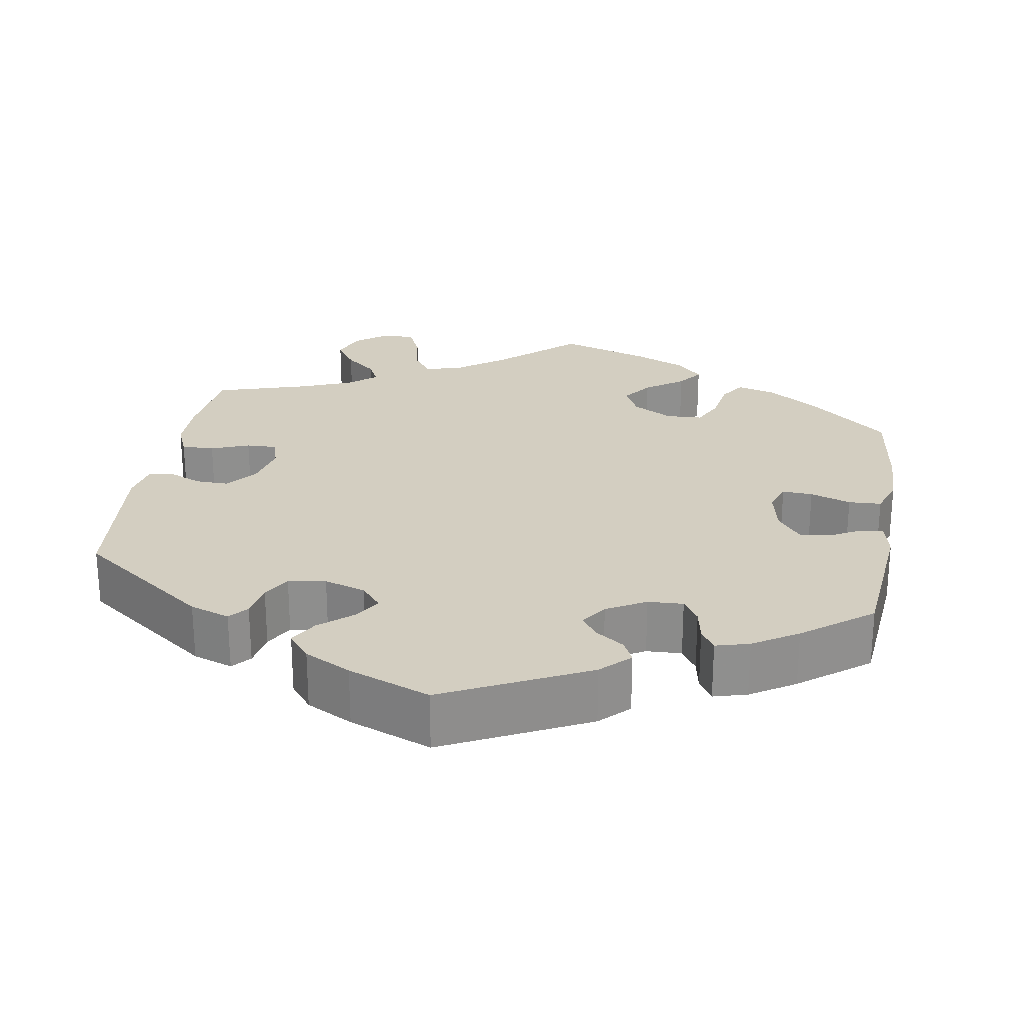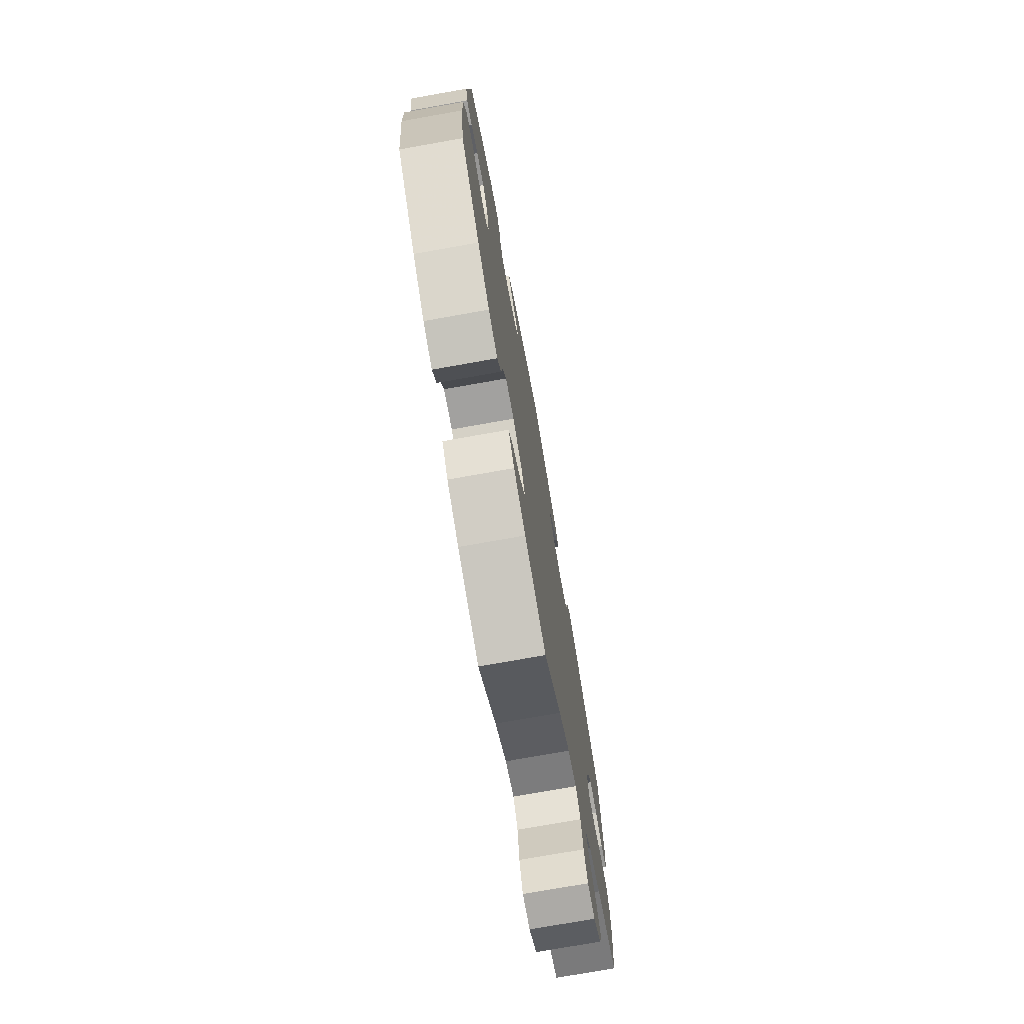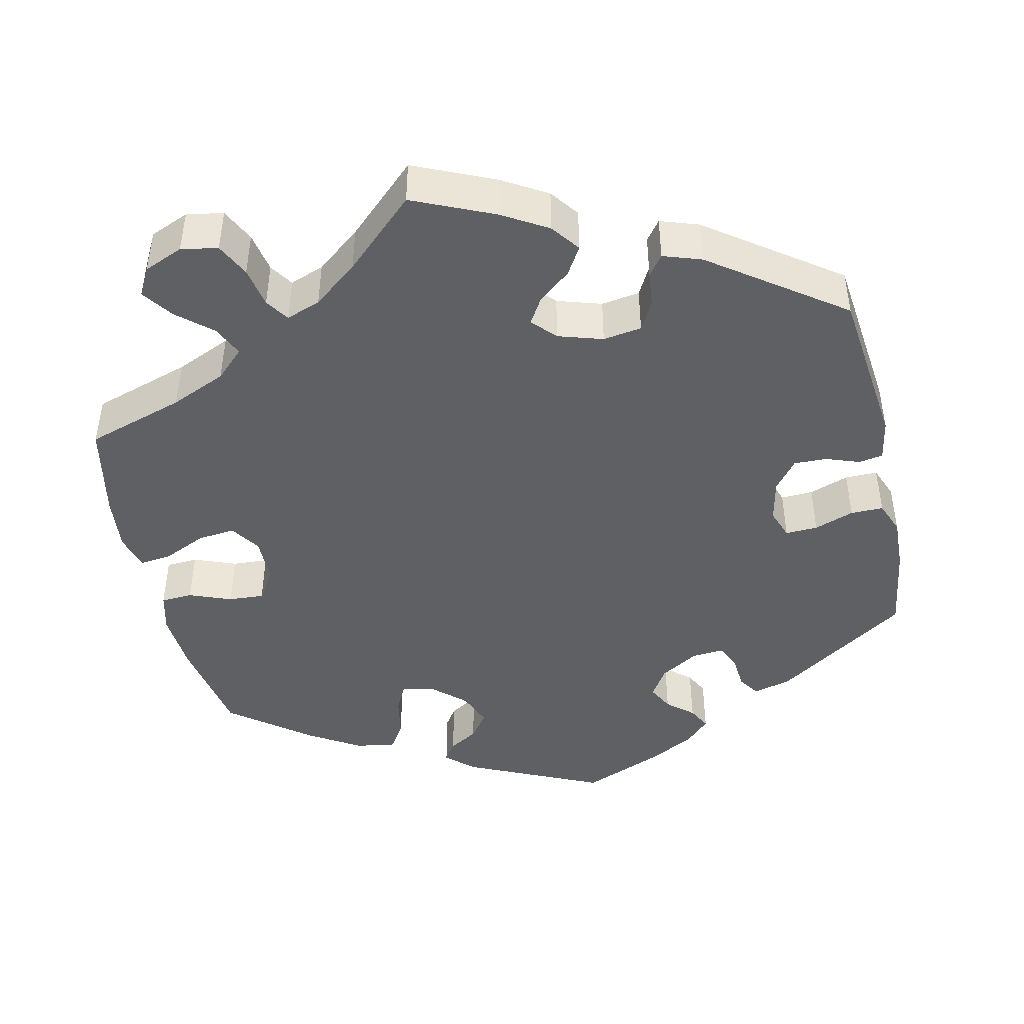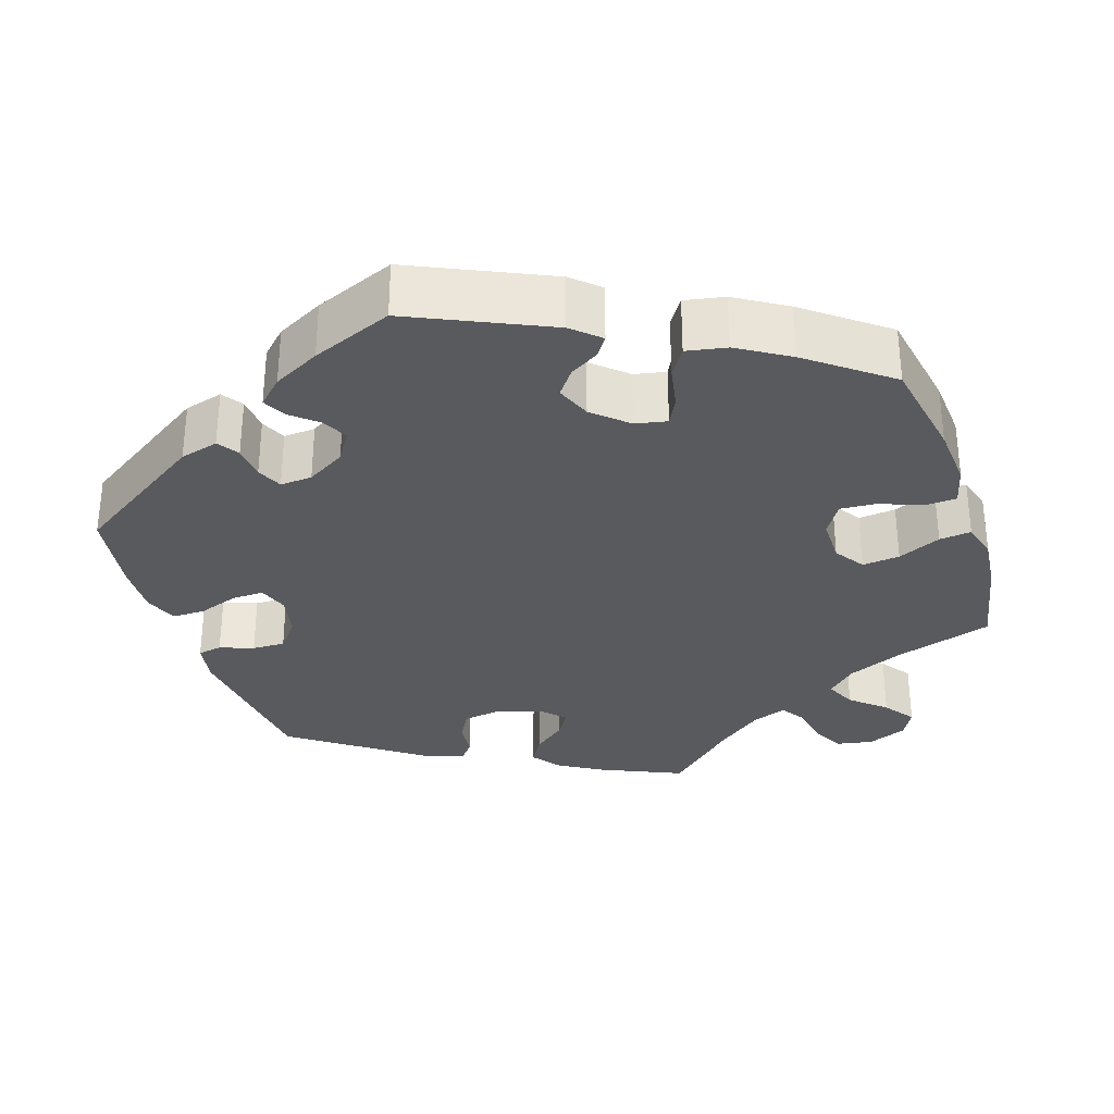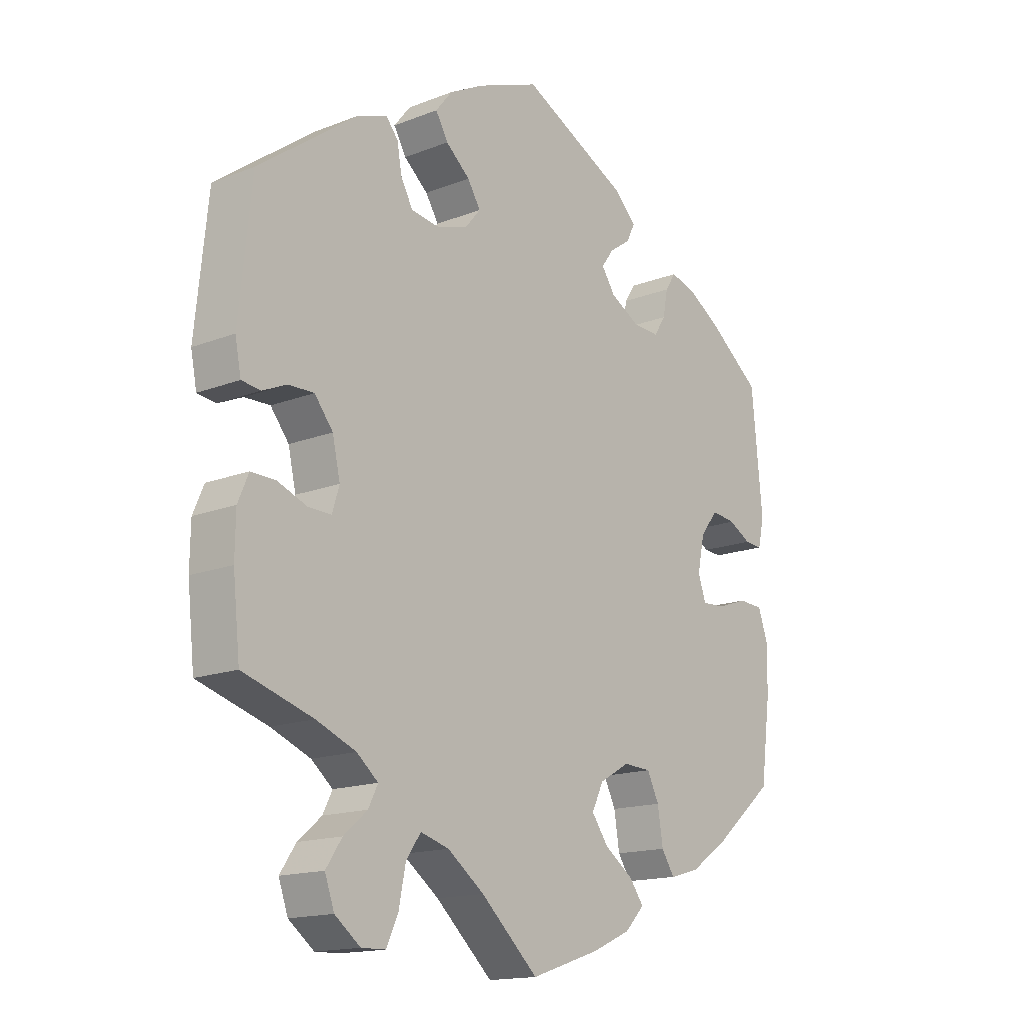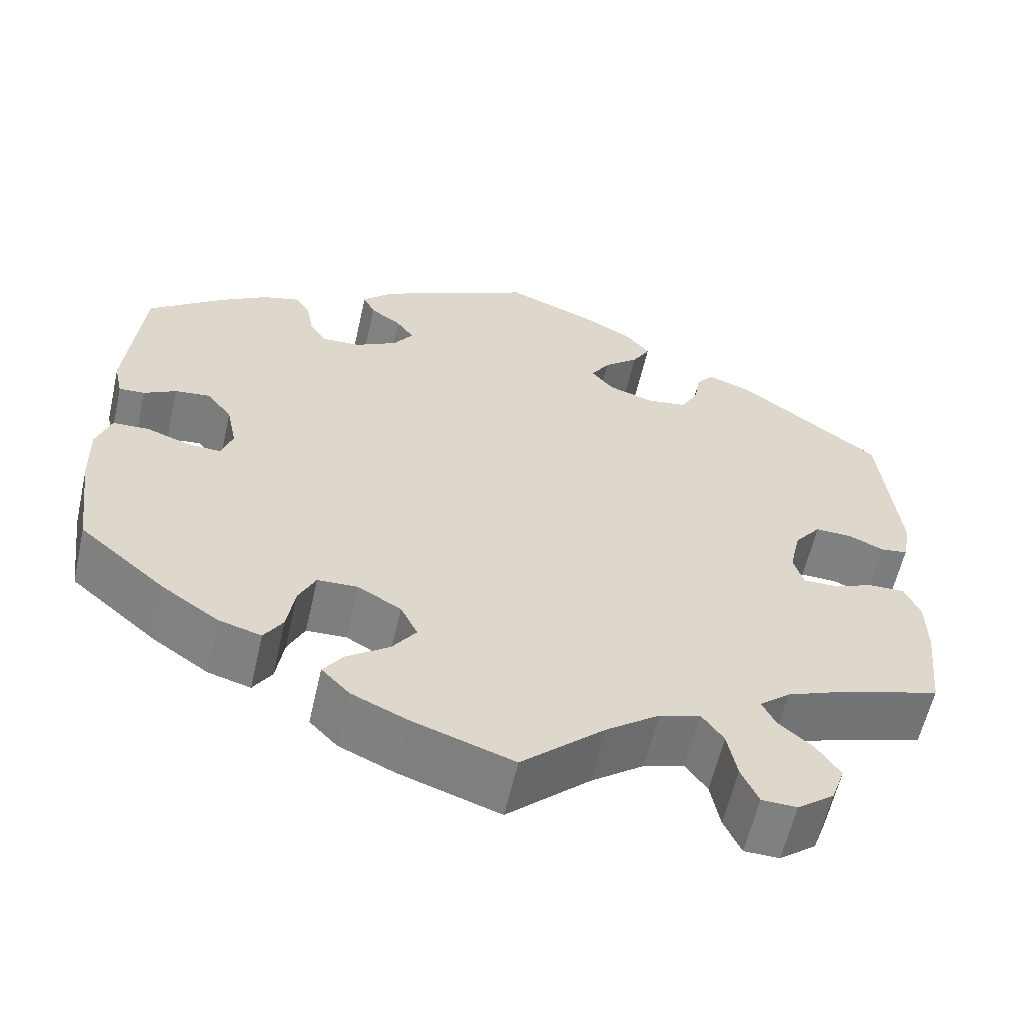
<metadata>
{"format":"obj","ext":"obj","renderer":"f3d","projection":"perspective","resolution":1024,"background":"white","views":[{"elev":25.1,"azim":9.5,"up":"+Y"},{"elev":-74.6,"azim":100.1,"up":"+Z"},{"elev":-45.0,"azim":-107.3,"up":"+Y"},{"elev":-31.7,"azim":78.2,"up":"+Y"},{"elev":-15.7,"azim":-50.7,"up":"+Z"},{"elev":-59.8,"azim":167.2,"up":"+Z"}]}
</metadata>
<code>
v 0.518 0.07 0.099
v 0.508 0.07 0.053
v 0.478 0.07 0.055
v 0.44 0.07 0.076
v 0.399 0.07 0.081
v 0.369 0.07 0.043
v 0.357 0.07 -0.014
v 0.37 0.07 -0.053
v 0.409 0.07 -0.051
v 0.461 0.07 -0.033
v 0.503 0.07 -0.035
v 0.52 0.07 -0.084
v 0.518 0.07 -0.16
v 0.501 0.07 -0.288
v 0.399 0.07 -0.374
v 0.334 0.07 -0.418
v 0.284 0.07 -0.432
v 0.262 0.07 -0.398
v 0.253 0.07 -0.341
v 0.233 0.07 -0.3
v 0.186 0.07 -0.298
v 0.135 0.07 -0.327
v 0.115 0.07 -0.368
v 0.143 0.07 -0.407
v 0.192 0.07 -0.442
v 0.216 0.07 -0.475
v 0.183 0.07 -0.509
v 0.118 0.07 -0.538
v 0 0.07 -0.577
v -0.097 0.07 -0.488
v -0.159 0.07 -0.442
v -0.207 0.07 -0.428
v -0.232 0.07 -0.463
v -0.243 0.07 -0.52
v -0.263 0.07 -0.564
v -0.304 0.07 -0.565
v -0.347 0.07 -0.532
v -0.363 0.07 -0.487
v -0.336 0.07 -0.447
v -0.296 0.07 -0.413
v -0.28 0.07 -0.381
v -0.316 0.07 -0.351
v -0.383 0.07 -0.324
v -0.501 0.07 -0.288
v -0.513 0.07 -0.176
v -0.512 0.07 -0.109
v -0.494 0.07 -0.067
v -0.452 0.07 -0.068
v -0.403 0.07 -0.087
v -0.364 0.07 -0.088
v -0.352 0.07 -0.049
v -0.365 0.07 0.009
v -0.396 0.07 0.048
v -0.439 0.07 0.047
v -0.48 0.07 0.029
v -0.512 0.07 0.033
v -0.522 0.07 0.084
v -0.501 0.07 0.289
v -0.334 0.07 0.412
v -0.283 0.07 0.43
v -0.263 0.07 0.406
v -0.255 0.07 0.361
v -0.235 0.07 0.324
v -0.187 0.07 0.317
v -0.134 0.07 0.334
v -0.108 0.07 0.365
v -0.13 0.07 0.4
v -0.171 0.07 0.435
v -0.192 0.07 0.471
v -0.164 0.07 0.506
v -0.105 0.07 0.537
v 0 0.07 0.578
v 0.183 0.07 0.487
v 0.219 0.07 0.451
v 0.205 0.07 0.422
v 0.169 0.07 0.397
v 0.148 0.07 0.368
v 0.171 0.07 0.334
v 0.221 0.07 0.306
v 0.266 0.07 0.304
v 0.286 0.07 0.335
v 0.294 0.07 0.378
v 0.312 0.07 0.406
v 0.355 0.07 0.394
v 0.412 0.07 0.358
v 0.5 0.07 0.29
v 0.518 0 0.099
v 0.508 0 0.053
v 0.478 0 0.055
v 0.44 0 0.076
v 0.399 0 0.081
v 0.369 0 0.043
v 0.357 0 -0.014
v 0.37 0 -0.053
v 0.409 0 -0.051
v 0.461 0 -0.033
v 0.503 0 -0.035
v 0.52 0 -0.084
v 0.518 0 -0.16
v 0.501 0 -0.288
v 0.399 0 -0.374
v 0.334 0 -0.418
v 0.284 0 -0.432
v 0.262 0 -0.398
v 0.253 0 -0.341
v 0.233 0 -0.3
v 0.186 0 -0.298
v 0.135 0 -0.327
v 0.115 0 -0.368
v 0.143 0 -0.407
v 0.192 0 -0.442
v 0.216 0 -0.475
v 0.183 0 -0.509
v 0.118 0 -0.538
v 0 0 -0.577
v -0.097 0 -0.488
v -0.159 0 -0.442
v -0.207 0 -0.428
v -0.232 0 -0.463
v -0.243 0 -0.52
v -0.263 0 -0.564
v -0.304 0 -0.565
v -0.347 0 -0.532
v -0.363 0 -0.487
v -0.336 0 -0.447
v -0.296 0 -0.413
v -0.28 0 -0.381
v -0.316 0 -0.351
v -0.383 0 -0.324
v -0.501 0 -0.288
v -0.513 0 -0.176
v -0.512 0 -0.109
v -0.494 0 -0.067
v -0.452 0 -0.068
v -0.403 0 -0.087
v -0.364 0 -0.088
v -0.352 0 -0.049
v -0.365 0 0.009
v -0.396 0 0.048
v -0.439 0 0.047
v -0.48 0 0.029
v -0.512 0 0.033
v -0.522 0 0.084
v -0.501 0 0.289
v -0.334 0 0.412
v -0.283 0 0.43
v -0.263 0 0.406
v -0.255 0 0.361
v -0.235 0 0.324
v -0.187 0 0.317
v -0.134 0 0.334
v -0.108 0 0.365
v -0.13 0 0.4
v -0.171 0 0.435
v -0.192 0 0.471
v -0.164 0 0.506
v -0.105 0 0.537
v 0 0 0.578
v 0.183 0 0.487
v 0.219 0 0.451
v 0.205 0 0.422
v 0.169 0 0.397
v 0.148 0 0.368
v 0.171 0 0.334
v 0.221 0 0.306
v 0.266 0 0.304
v 0.286 0 0.335
v 0.294 0 0.378
v 0.312 0 0.406
v 0.355 0 0.394
v 0.412 0 0.358
v 0.5 0 0.29
f 81 82 83 84
f 80 81 84 85
f 73 74 75 76
f 73 76 77
f 72 73 77
f 71 72 77 78
f 67 68 69 70
f 66 67 70 71
f 59 60 61 62
f 59 62 63
f 58 59 63
f 57 58 63 64
f 54 55 56 57
f 53 54 57 64
f 46 47 48 49
f 46 49 50
f 43 44 45 46
f 42 43 46 50
f 41 42 50 51
f 37 38 39 40
f 37 40 41
f 36 37 41
f 33 34 35 36
f 33 36 41
f 32 33 41 51
f 27 28 29 30
f 27 30 31
f 24 25 26 27
f 23 24 27 31
f 22 23 31 32
f 16 17 18 19
f 16 19 20
f 15 16 20
f 14 15 20
f 13 14 20 21
f 9 10 11 12
f 8 9 12 13
f 1 2 3 4
f 1 4 5
f 80 85 86 1
f 66 71 78
f 65 66 78 79
f 52 53 64 65
f 52 65 79
f 21 22 32 51
f 8 13 21 51
f 7 8 51 52
f 6 7 52 79
f 79 80 1 5
f 5 6 79
f 170 169 168 167
f 171 170 167 166
f 162 161 160 159
f 163 162 159
f 163 159 158
f 164 163 158 157
f 156 155 154 153
f 157 156 153 152
f 148 147 146 145
f 149 148 145
f 149 145 144
f 150 149 144 143
f 143 142 141 140
f 150 143 140 139
f 135 134 133 132
f 136 135 132
f 132 131 130 129
f 136 132 129 128
f 137 136 128 127
f 126 125 124 123
f 127 126 123
f 127 123 122
f 122 121 120 119
f 127 122 119
f 137 127 119 118
f 116 115 114 113
f 117 116 113
f 113 112 111 110
f 117 113 110 109
f 118 117 109 108
f 105 104 103 102
f 106 105 102
f 106 102 101
f 106 101 100
f 107 106 100 99
f 98 97 96 95
f 99 98 95 94
f 90 89 88 87
f 91 90 87
f 87 172 171 166
f 164 157 152
f 165 164 152 151
f 151 150 139 138
f 165 151 138
f 137 118 108 107
f 137 107 99 94
f 138 137 94 93
f 165 138 93 92
f 91 87 166 165
f 165 92 91
f 1 87 88 2
f 2 88 89 3
f 3 89 90 4
f 4 90 91 5
f 5 91 92 6
f 6 92 93 7
f 7 93 94 8
f 8 94 95 9
f 9 95 96 10
f 10 96 97 11
f 11 97 98 12
f 12 98 99 13
f 13 99 100 14
f 14 100 101 15
f 15 101 102 16
f 16 102 103 17
f 17 103 104 18
f 18 104 105 19
f 19 105 106 20
f 20 106 107 21
f 21 107 108 22
f 22 108 109 23
f 23 109 110 24
f 24 110 111 25
f 25 111 112 26
f 26 112 113 27
f 27 113 114 28
f 28 114 115 29
f 29 115 116 30
f 30 116 117 31
f 31 117 118 32
f 32 118 119 33
f 33 119 120 34
f 34 120 121 35
f 35 121 122 36
f 36 122 123 37
f 37 123 124 38
f 38 124 125 39
f 39 125 126 40
f 40 126 127 41
f 41 127 128 42
f 42 128 129 43
f 43 129 130 44
f 44 130 131 45
f 45 131 132 46
f 46 132 133 47
f 47 133 134 48
f 48 134 135 49
f 49 135 136 50
f 50 136 137 51
f 51 137 138 52
f 52 138 139 53
f 53 139 140 54
f 54 140 141 55
f 55 141 142 56
f 56 142 143 57
f 57 143 144 58
f 58 144 145 59
f 59 145 146 60
f 60 146 147 61
f 61 147 148 62
f 62 148 149 63
f 63 149 150 64
f 64 150 151 65
f 65 151 152 66
f 66 152 153 67
f 67 153 154 68
f 68 154 155 69
f 69 155 156 70
f 70 156 157 71
f 71 157 158 72
f 72 158 159 73
f 73 159 160 74
f 74 160 161 75
f 75 161 162 76
f 76 162 163 77
f 77 163 164 78
f 78 164 165 79
f 79 165 166 80
f 80 166 167 81
f 81 167 168 82
f 82 168 169 83
f 83 169 170 84
f 84 170 171 85
f 85 171 172 86
f 86 172 87 1

</code>
